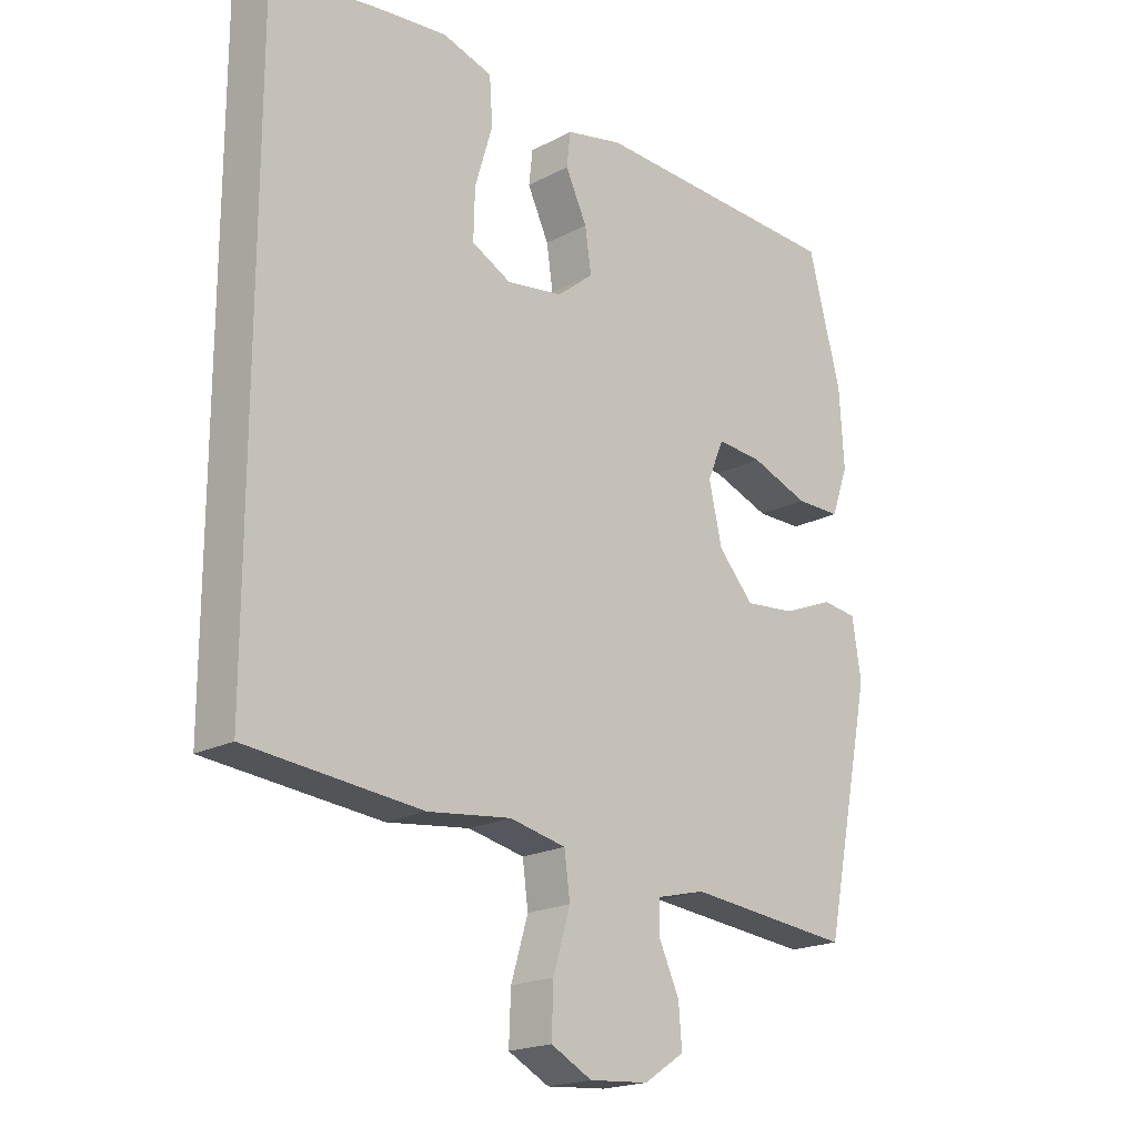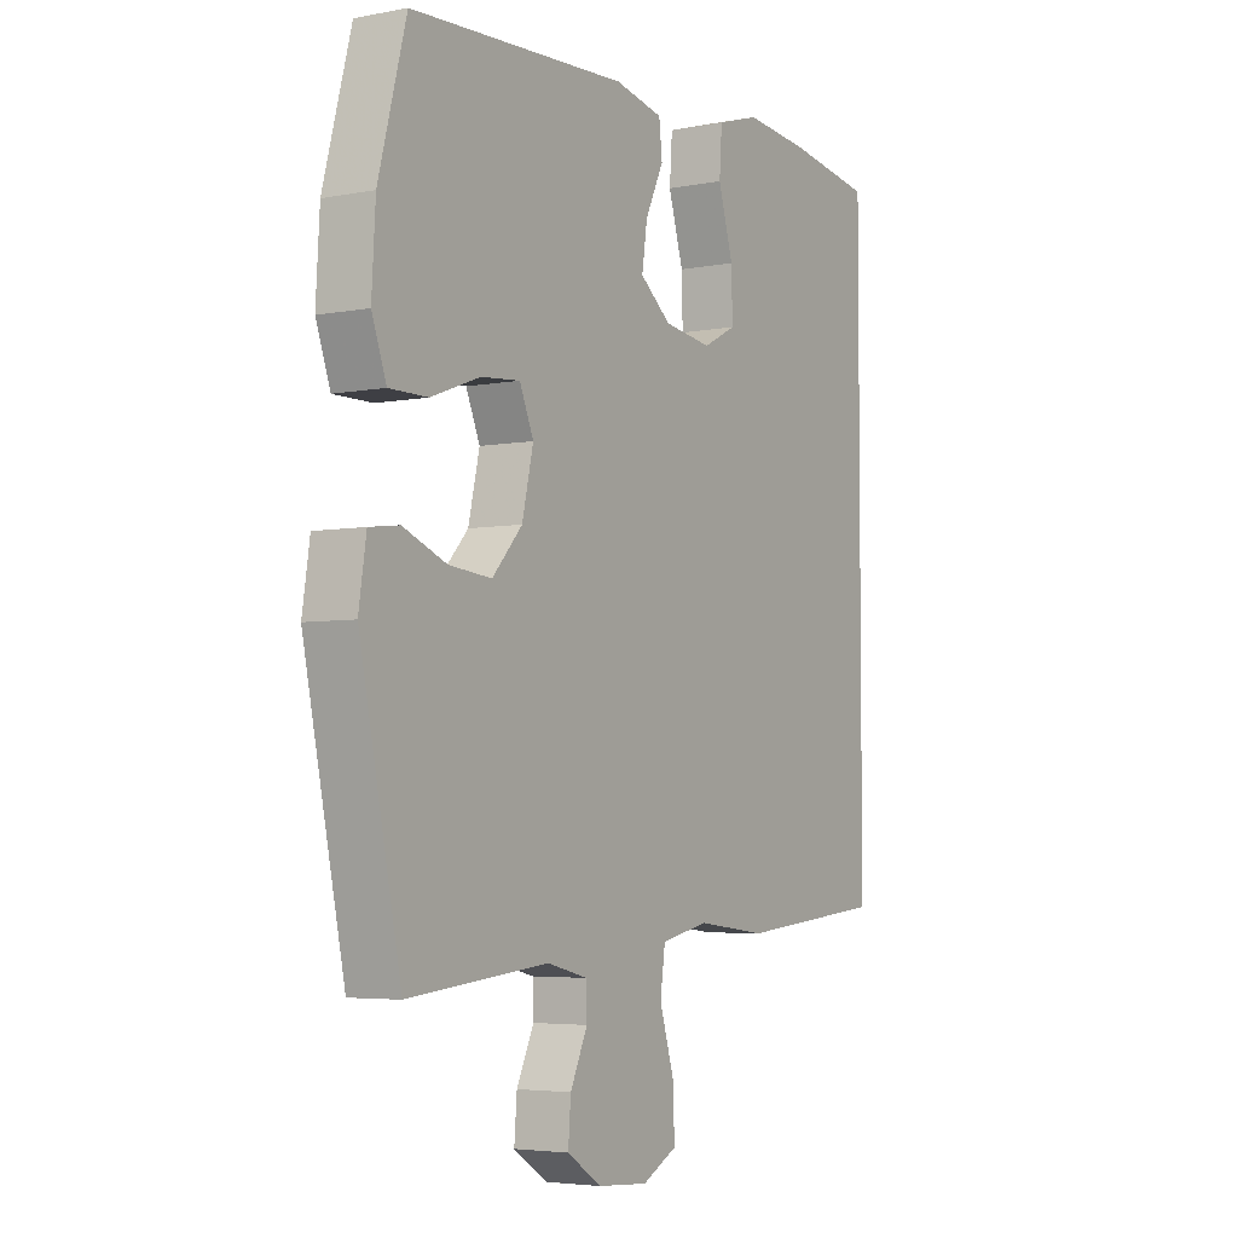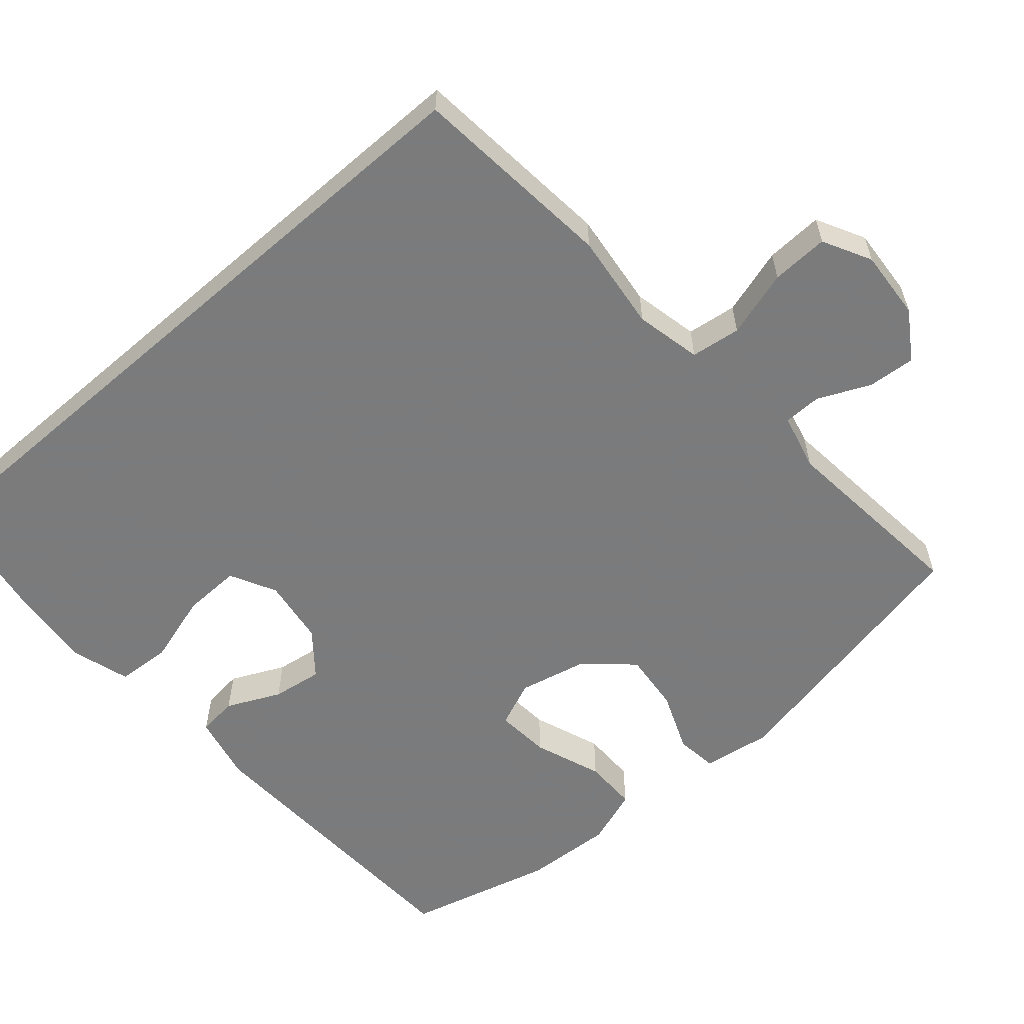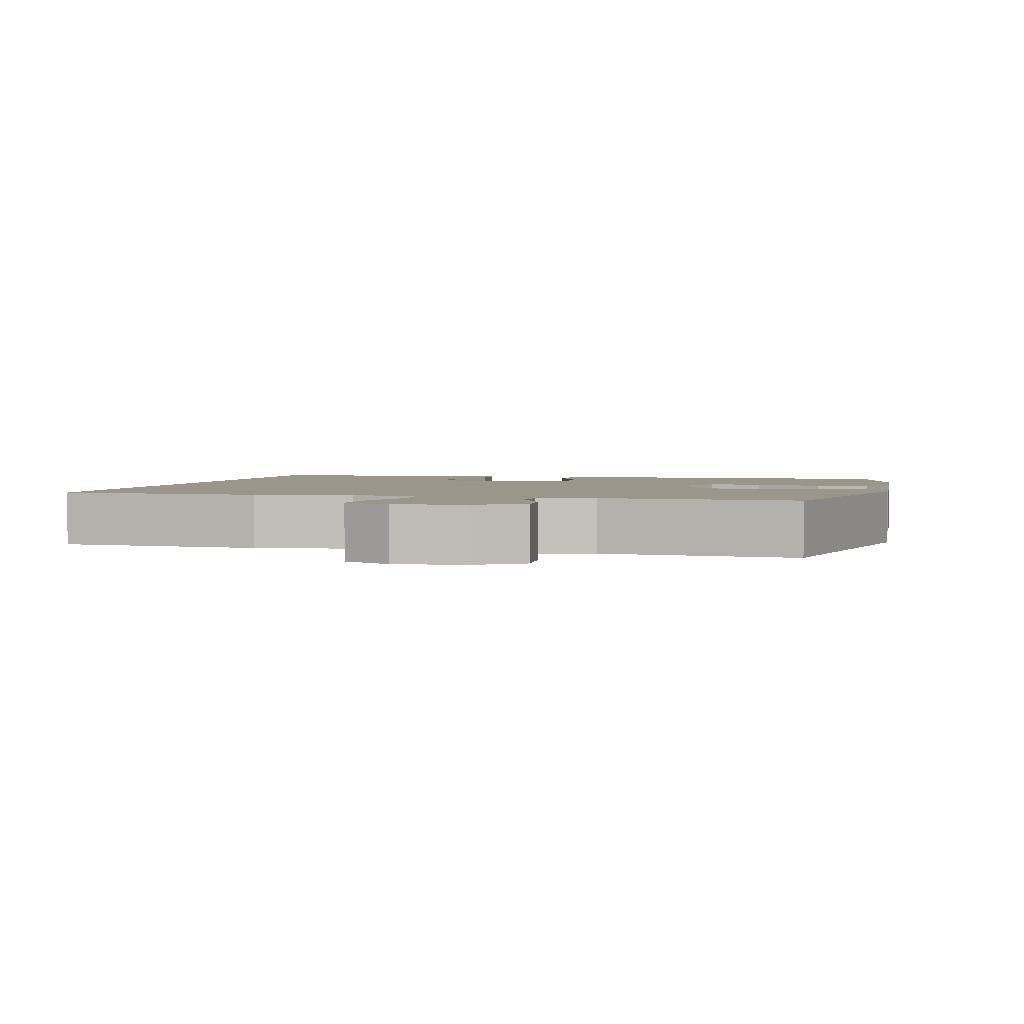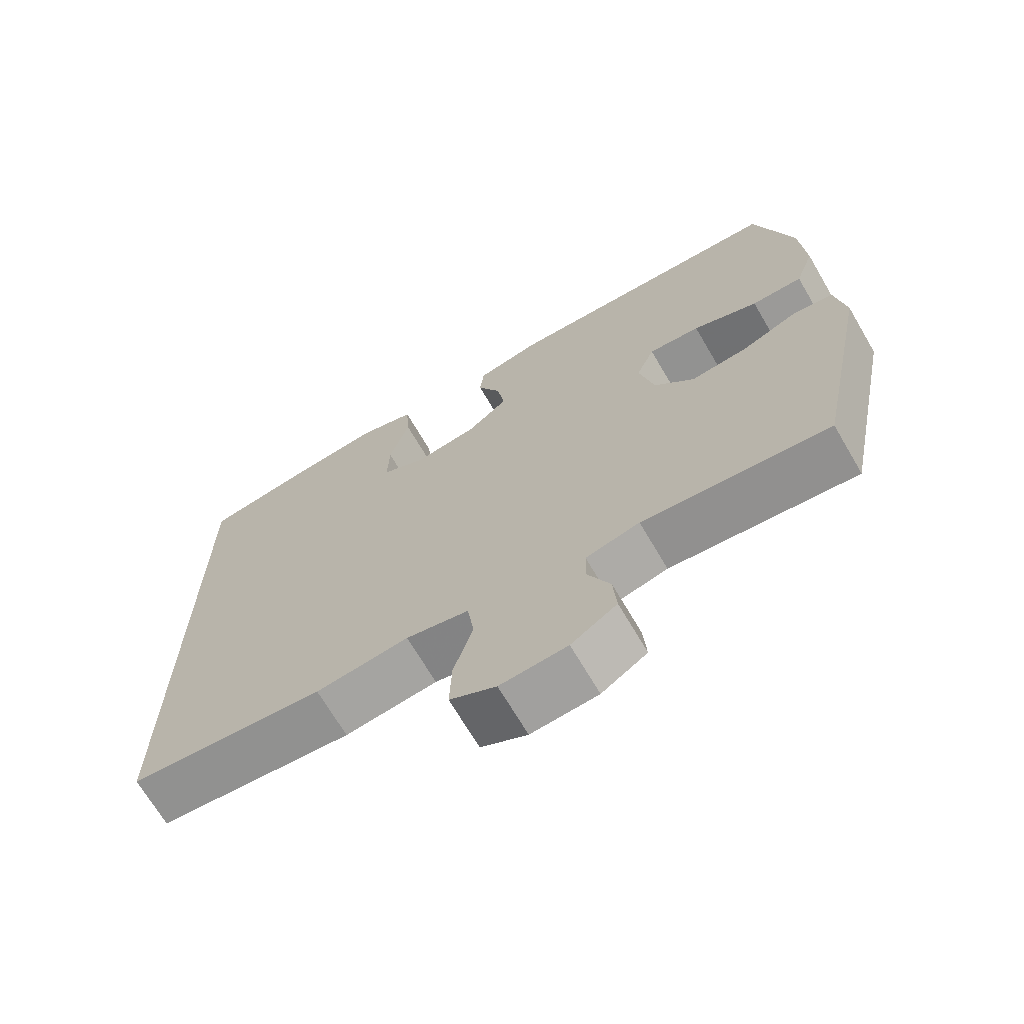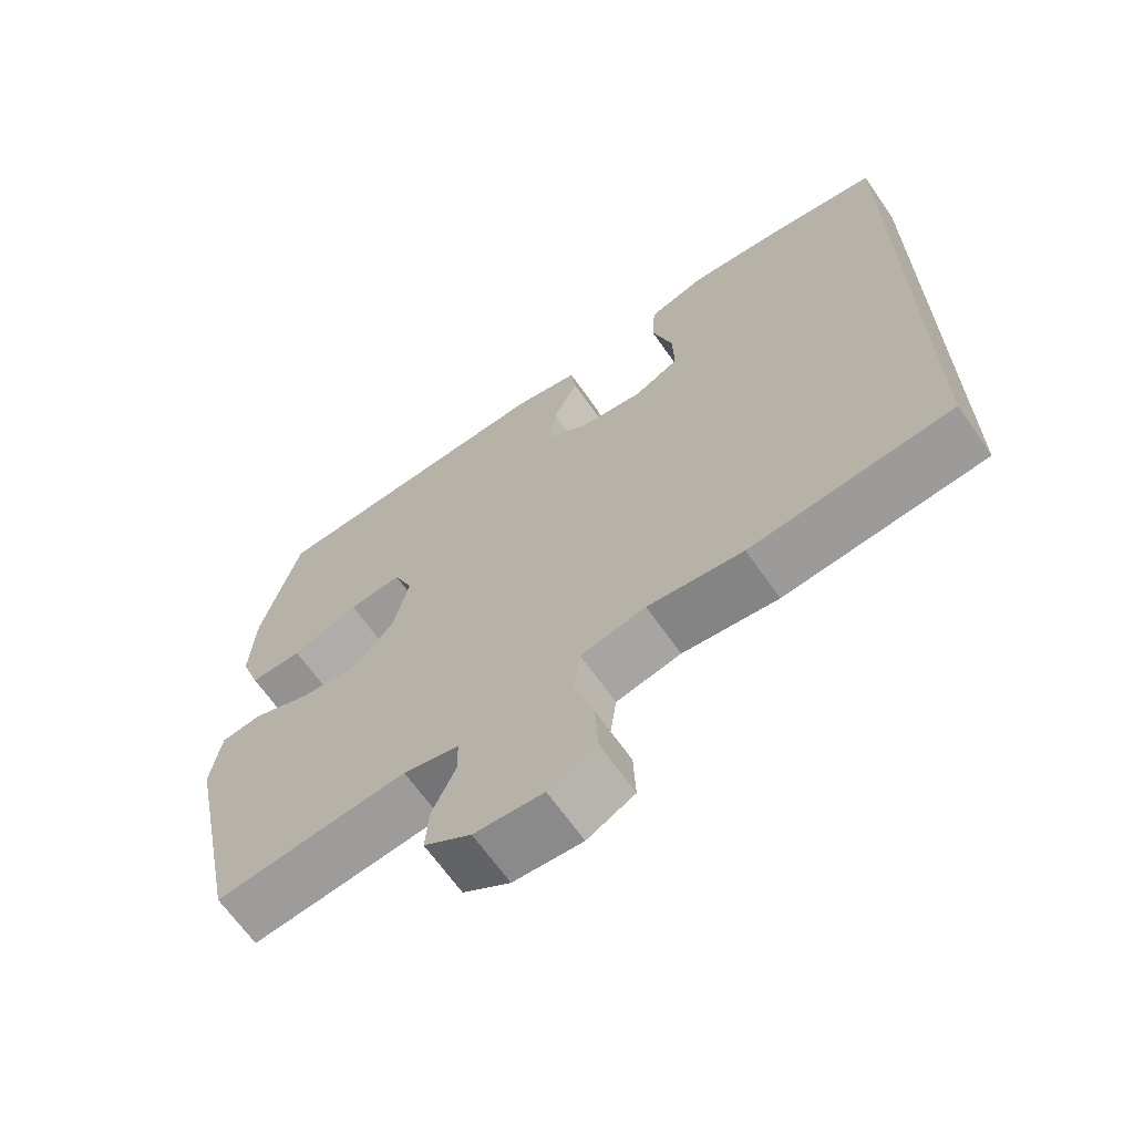
<metadata>
{"format":"obj","ext":"obj","renderer":"f3d","projection":"perspective","resolution":1024,"background":"white","views":[{"elev":-19.6,"azim":134.4,"up":"+Z"},{"elev":-4.4,"azim":-58.1,"up":"+Z"},{"elev":-58.4,"azim":131.1,"up":"+Y"},{"elev":2.4,"azim":-166.8,"up":"+Y"},{"elev":-69.3,"azim":-149.6,"up":"+Z"},{"elev":-66.4,"azim":35.0,"up":"+Z"}]}
</metadata>
<code>
v -0.5 0.07 0.5
v -0.096 0.07 0.517
v -0.006 0.07 0.497
v 0 0.07 0.443
v -0.034 0.07 0.371
v -0.044 0.07 0.303
v 0.014 0.07 0.256
v 0.103 0.07 0.243
v 0.165 0.07 0.275
v 0.163 0.07 0.353
v 0.135 0.07 0.448
v 0.14 0.07 0.521
v 0.219 0.07 0.545
v 0.339 0.07 0.533
v 0.5 0.07 0.507
v 0.5 0.07 -0.43
v 0.224 0.07 -0.456
v 0.093 0.07 -0.44
v 0.004 0.07 -0.459
v -0.005 0.07 -0.526
v 0.022 0.07 -0.616
v 0.025 0.07 -0.693
v -0.04 0.07 -0.727
v -0.134 0.07 -0.72
v -0.198 0.07 -0.678
v -0.193 0.07 -0.614
v -0.161 0.07 -0.544
v -0.162 0.07 -0.493
v -0.238 0.07 -0.474
v -0.5 0.07 -0.5
v -0.577 0.07 -0.128
v -0.563 0.07 -0.036
v -0.507 0.07 -0.029
v -0.426 0.07 -0.062
v -0.346 0.07 -0.07
v -0.29 0.07 -0.008
v -0.269 0.07 0.084
v -0.295 0.07 0.146
v -0.368 0.07 0.14
v -0.46 0.07 0.106
v -0.532 0.07 0.106
v -0.559 0.07 0.182
v -0.552 0.07 0.302
v -0.5 0 0.5
v -0.096 0 0.517
v -0.006 0 0.497
v 0 0 0.443
v -0.034 0 0.371
v -0.044 0 0.303
v 0.014 0 0.256
v 0.103 0 0.243
v 0.165 0 0.275
v 0.163 0 0.353
v 0.135 0 0.448
v 0.14 0 0.521
v 0.219 0 0.545
v 0.339 0 0.533
v 0.5 0 0.507
v 0.5 0 -0.43
v 0.224 0 -0.456
v 0.093 0 -0.44
v 0.004 0 -0.459
v -0.005 0 -0.526
v 0.022 0 -0.616
v 0.025 0 -0.693
v -0.04 0 -0.727
v -0.134 0 -0.72
v -0.198 0 -0.678
v -0.193 0 -0.614
v -0.161 0 -0.544
v -0.162 0 -0.493
v -0.238 0 -0.474
v -0.5 0 -0.5
v -0.577 0 -0.128
v -0.563 0 -0.036
v -0.507 0 -0.029
v -0.426 0 -0.062
v -0.346 0 -0.07
v -0.29 0 -0.008
v -0.269 0 0.084
v -0.295 0 0.146
v -0.368 0 0.14
v -0.46 0 0.106
v -0.532 0 0.106
v -0.559 0 0.182
v -0.552 0 0.302
f 39 40 41 42
f 38 39 42 43
f 31 32 33 34
f 29 30 31 34
f 28 29 34 35
f 24 25 26 27
f 24 27 28
f 23 24 28
f 20 21 22 23
f 19 20 23 28
f 18 19 28 35
f 10 11 12 13
f 9 10 13 14
f 2 3 4 5
f 2 5 6
f 38 43 1 2
f 37 38 2 6
f 36 37 6 7
f 35 36 7 8
f 18 35 8 9
f 15 16 17 18
f 9 14 15 18
f 85 84 83 82
f 86 85 82 81
f 77 76 75 74
f 77 74 73 72
f 78 77 72 71
f 70 69 68 67
f 71 70 67
f 71 67 66
f 66 65 64 63
f 71 66 63 62
f 78 71 62 61
f 56 55 54 53
f 57 56 53 52
f 48 47 46 45
f 49 48 45
f 45 44 86 81
f 49 45 81 80
f 50 49 80 79
f 51 50 79 78
f 52 51 78 61
f 61 60 59 58
f 61 58 57 52
f 1 44 45 2
f 2 45 46 3
f 3 46 47 4
f 4 47 48 5
f 5 48 49 6
f 6 49 50 7
f 7 50 51 8
f 8 51 52 9
f 9 52 53 10
f 10 53 54 11
f 11 54 55 12
f 12 55 56 13
f 13 56 57 14
f 14 57 58 15
f 15 58 59 16
f 16 59 60 17
f 17 60 61 18
f 18 61 62 19
f 19 62 63 20
f 20 63 64 21
f 21 64 65 22
f 22 65 66 23
f 23 66 67 24
f 24 67 68 25
f 25 68 69 26
f 26 69 70 27
f 27 70 71 28
f 28 71 72 29
f 29 72 73 30
f 30 73 74 31
f 31 74 75 32
f 32 75 76 33
f 33 76 77 34
f 34 77 78 35
f 35 78 79 36
f 36 79 80 37
f 37 80 81 38
f 38 81 82 39
f 39 82 83 40
f 40 83 84 41
f 41 84 85 42
f 42 85 86 43
f 43 86 44 1

</code>
